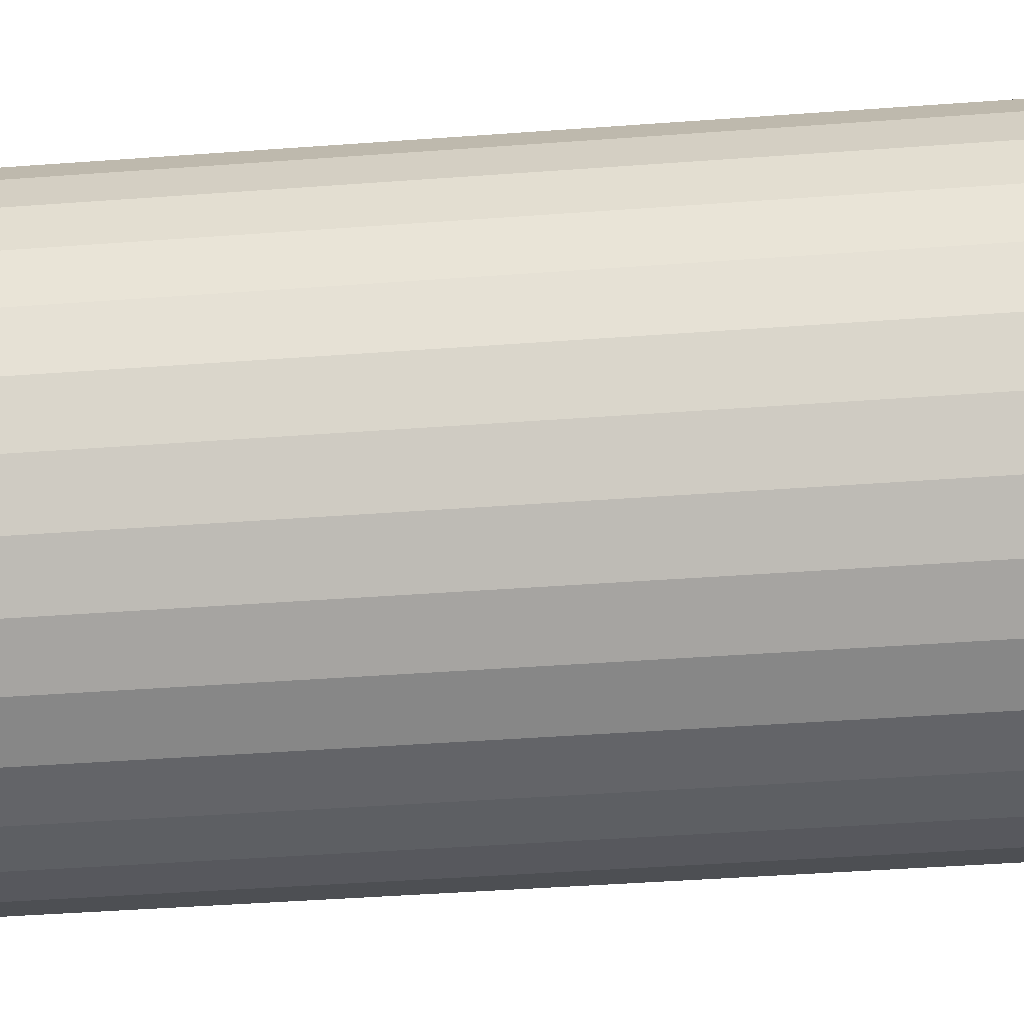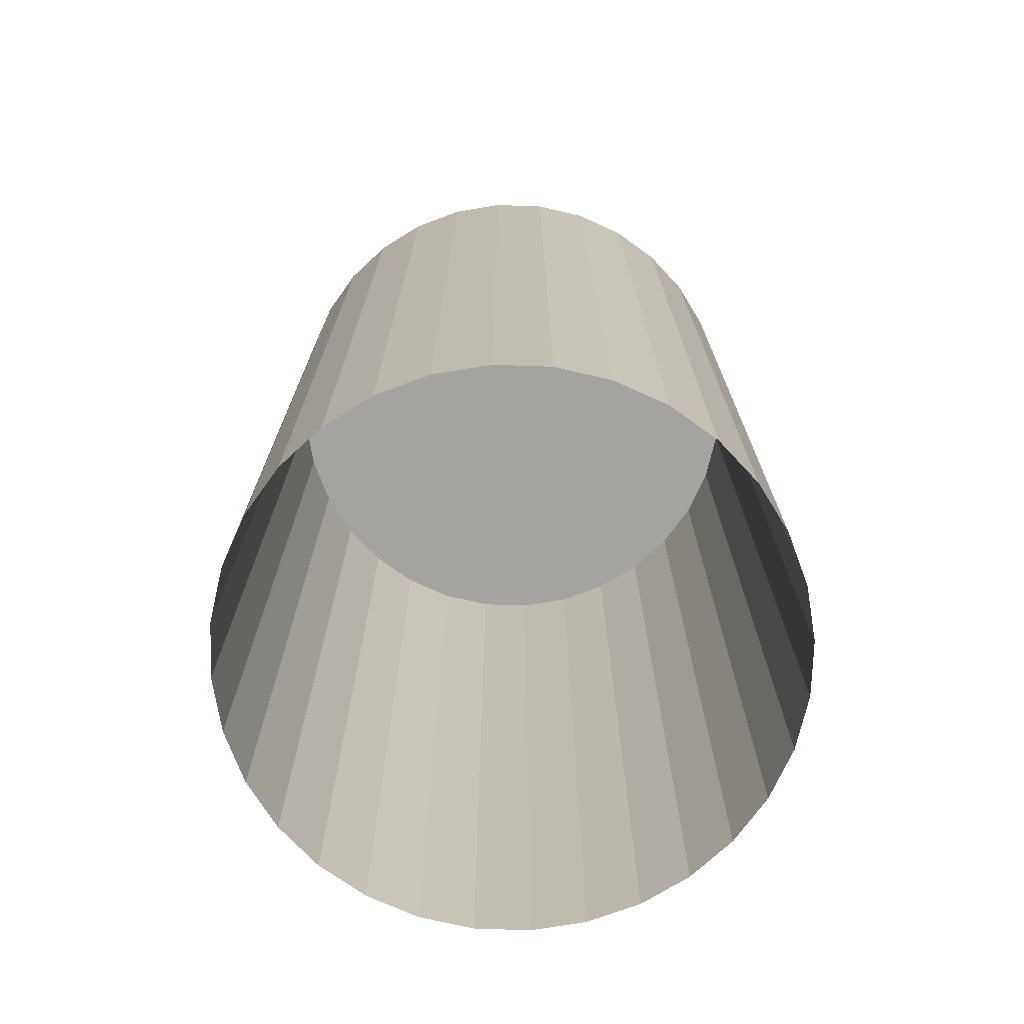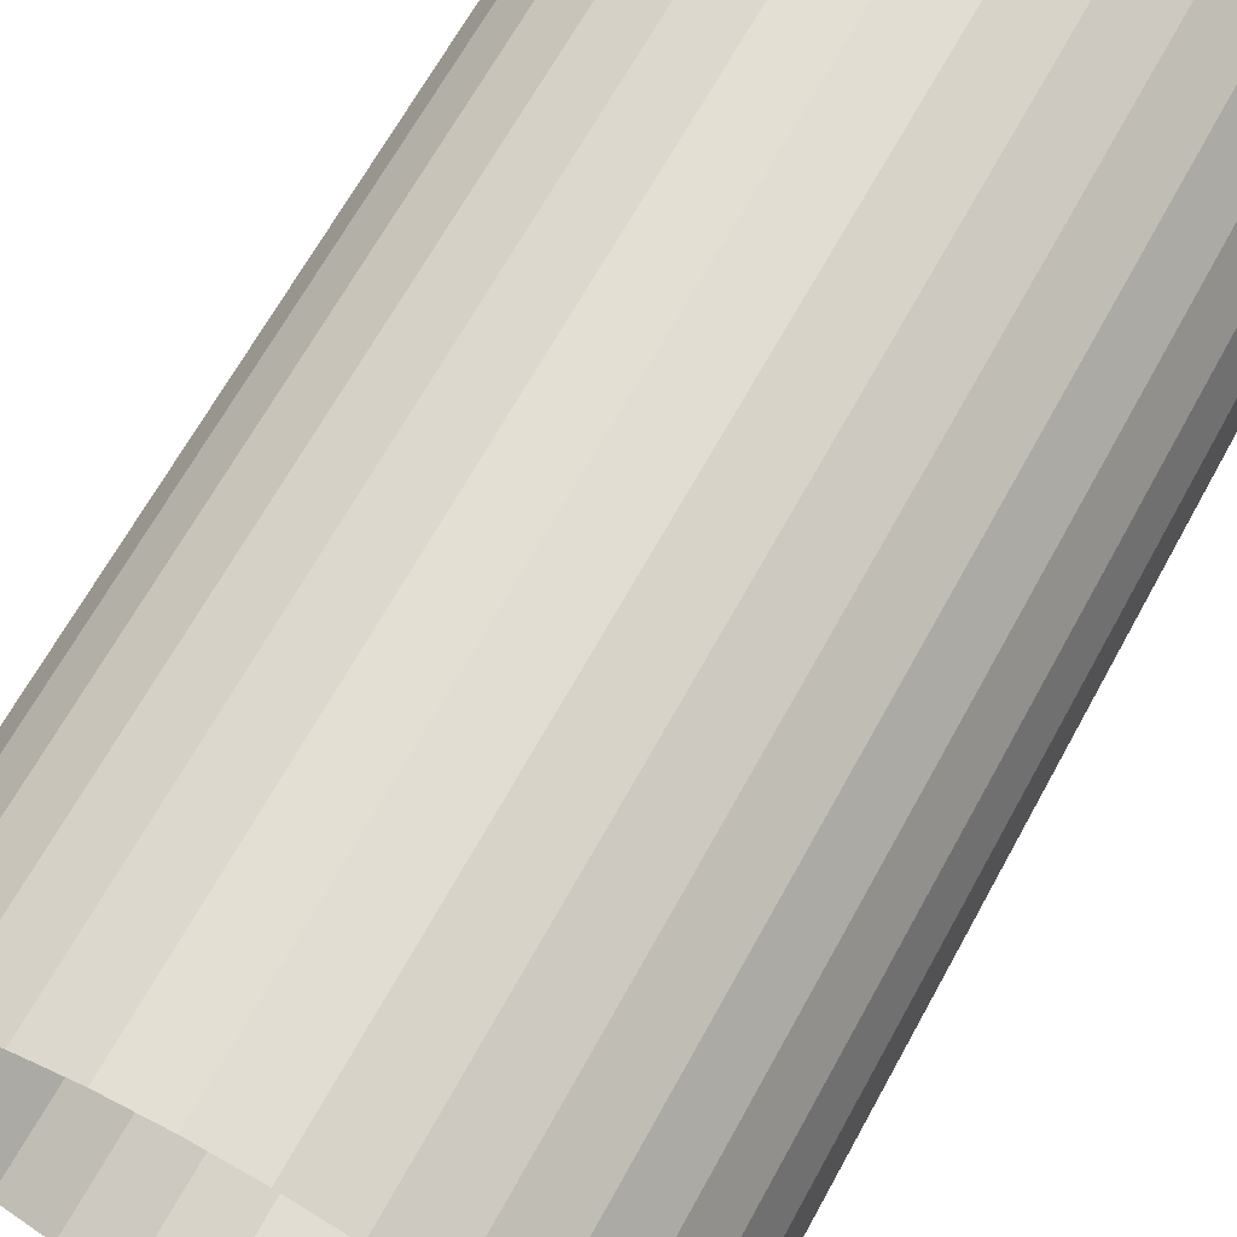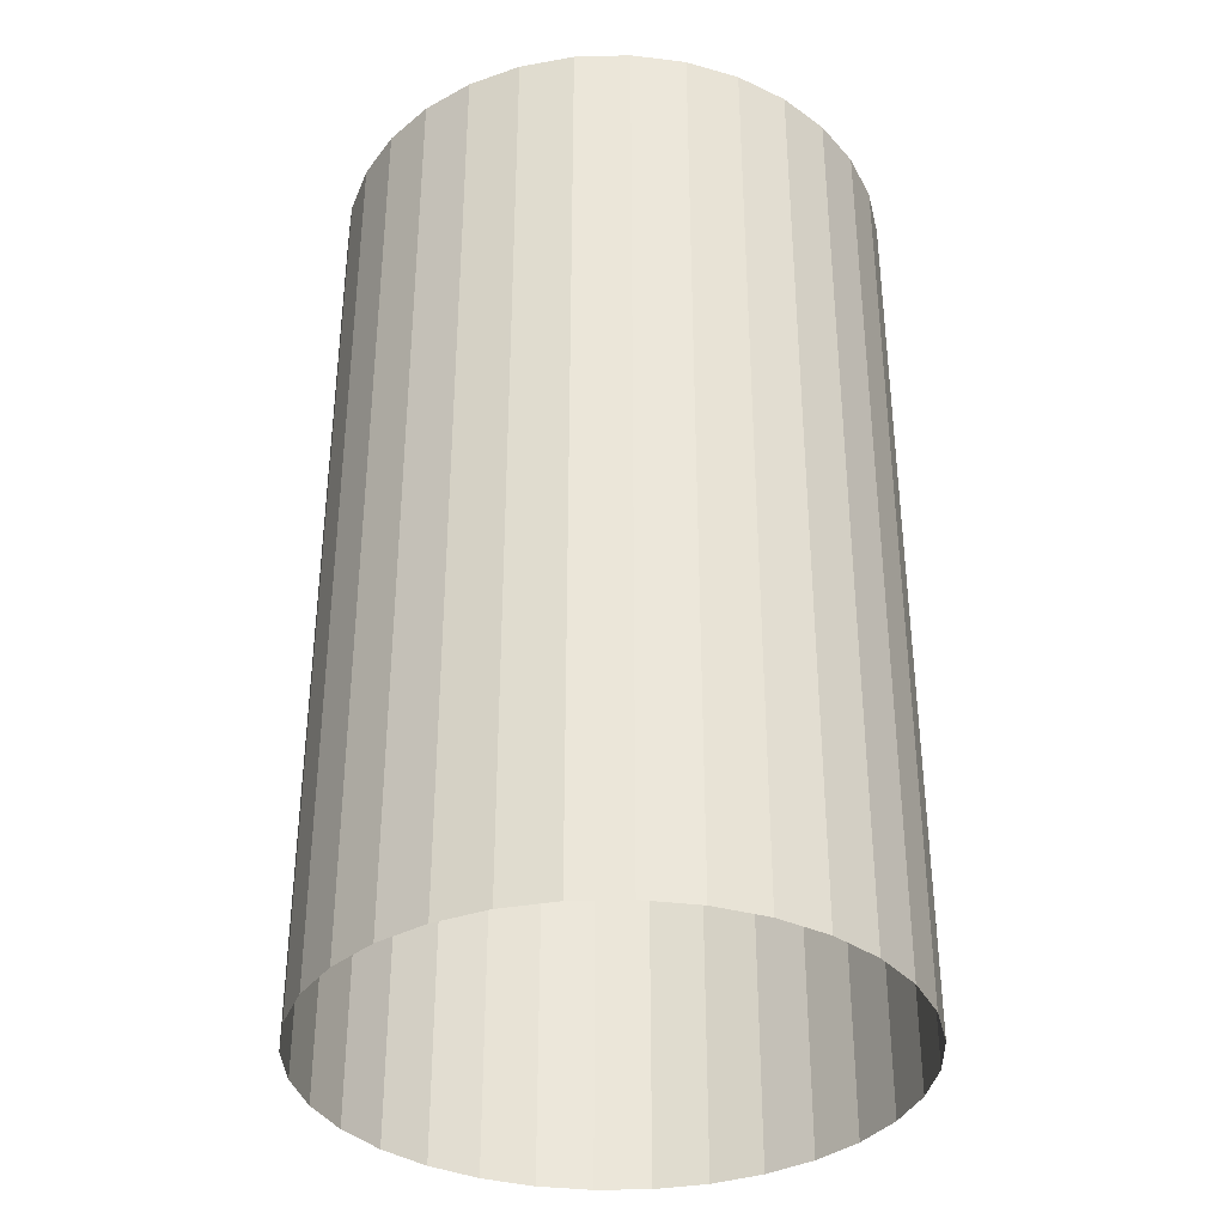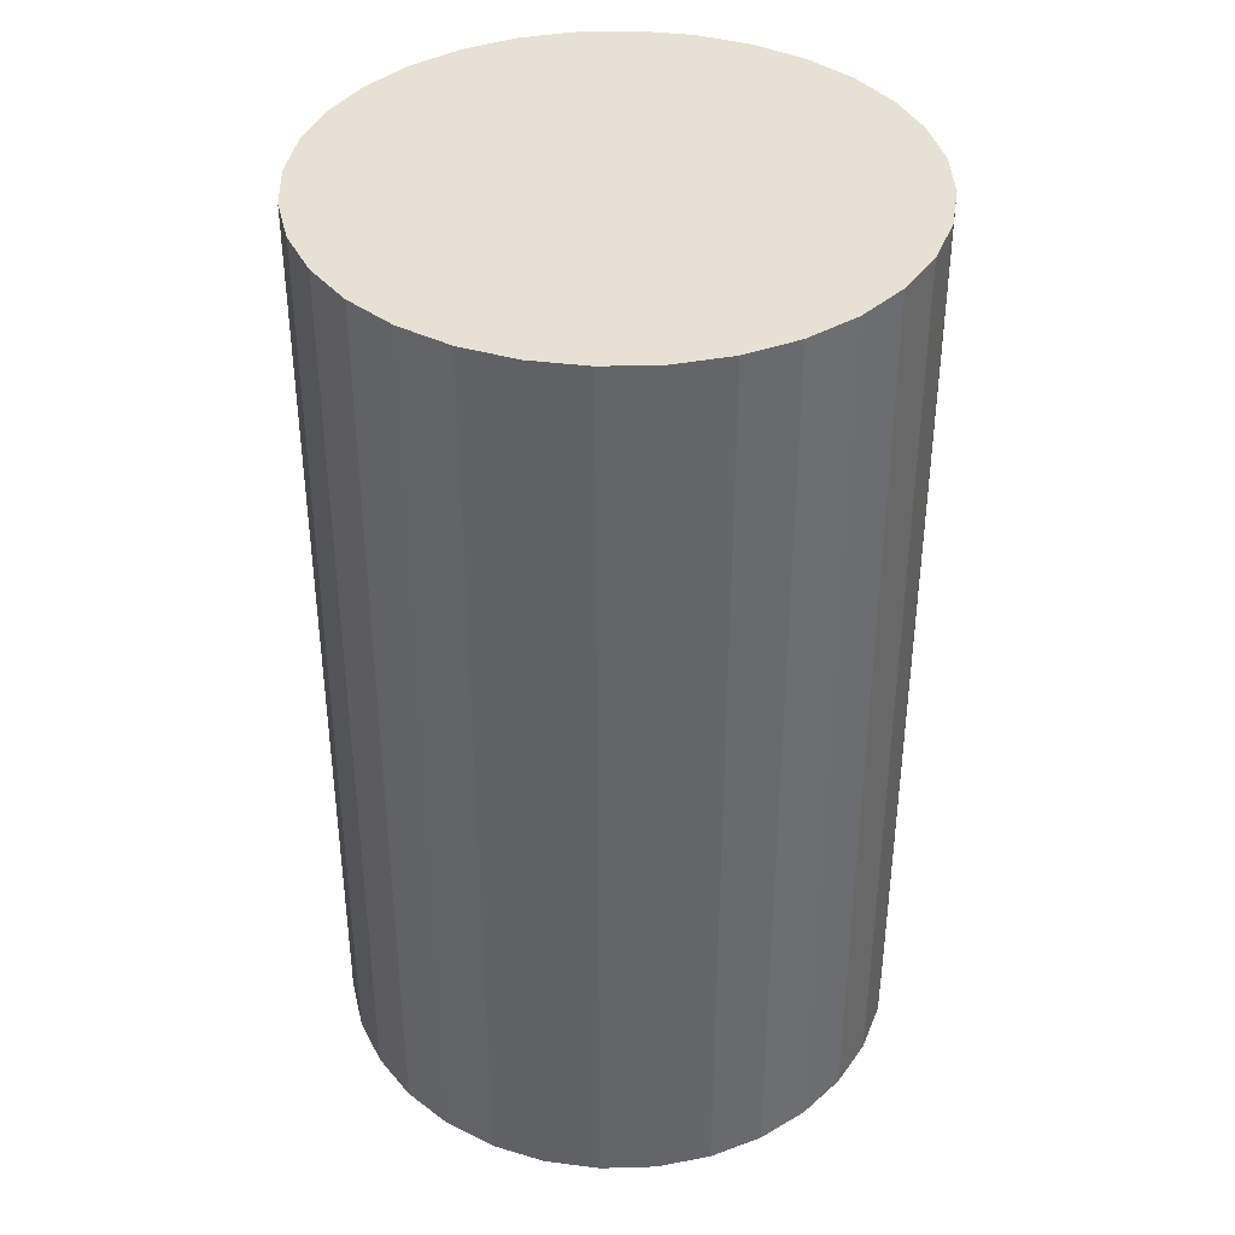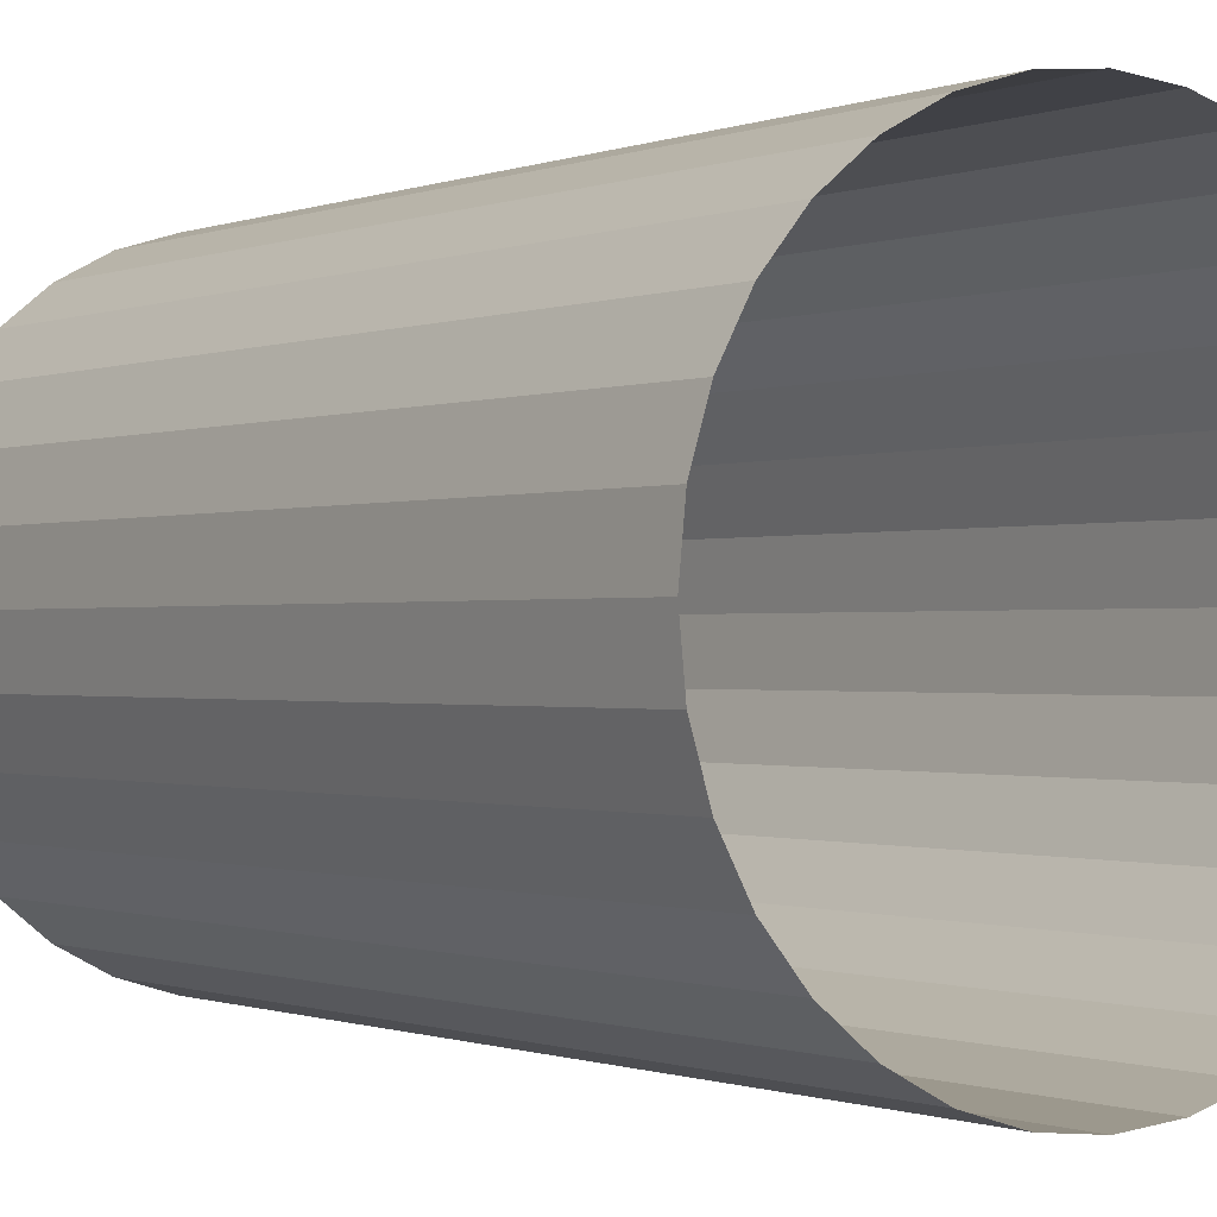
<metadata>
{"format":"obj","ext":"obj","renderer":"f3d","projection":"perspective","resolution":1024,"background":"white","views":[{"elev":-45.8,"azim":94.8,"up":"+Z"},{"elev":-72.9,"azim":71.2,"up":"+Y"},{"elev":66.4,"azim":28.7,"up":"+Z"},{"elev":-35.5,"azim":-93.6,"up":"+Y"},{"elev":38.9,"azim":-176.5,"up":"+Y"},{"elev":-0.6,"azim":-34.6,"up":"+Z"}]}
</metadata>
<code>
v 0 -2.671 -3
v 0.5853 -2.671 -2.942
v 1.148 -2.671 -2.772
v 1.667 -2.671 -2.494
v 2.121 -2.671 -2.121
v 2.494 -2.671 -1.667
v 2.772 -2.671 -1.148
v 2.942 -2.671 -0.5853
v 3 -2.671 -0
v 2.942 -2.671 0.5853
v 2.772 -2.671 1.148
v 2.494 -2.671 1.667
v 2.121 -2.671 2.121
v 1.667 -2.671 2.494
v 1.148 -2.671 2.772
v 0.5853 -2.671 2.942
v -0 -2.671 3
v -0.5853 -2.671 2.942
v -1.148 -2.671 2.772
v -1.667 -2.671 2.494
v -2.121 -2.671 2.121
v -2.494 -2.671 1.667
v -2.772 -2.671 1.148
v -2.942 -2.671 0.5853
v -3 -2.671 3e-06
v -2.942 -2.671 -0.5853
v -2.772 -2.671 -1.148
v -2.494 -2.671 -1.667
v -2.121 -2.671 -2.121
v -1.667 -2.671 -2.494
v -1.148 -2.671 -2.772
v -0.5853 -2.671 -2.942
v 1e-06 7.288 -3
v 0.5853 7.288 -2.942
v 1.148 7.288 -2.772
v 1.667 7.288 -2.494
v 2.121 7.288 -2.121
v 2.494 7.288 -1.667
v 2.772 7.288 -1.148
v 2.942 7.288 -0.5853
v 3 7.288 6e-06
v 2.942 7.288 0.5853
v 2.772 7.288 1.148
v 2.494 7.288 1.667
v 2.121 7.288 2.121
v 1.667 7.288 2.494
v 1.148 7.288 2.772
v 0.5853 7.288 2.942
v 3e-06 7.288 3
v -0.5853 7.288 2.942
v -1.148 7.288 2.772
v -1.667 7.288 2.494
v -2.121 7.288 2.121
v -2.494 7.288 1.667
v -2.772 7.288 1.148
v -2.942 7.288 0.5853
v -3 7.288 1.2e-05
v -2.942 7.288 -0.5853
v -2.772 7.288 -1.148
v -2.494 7.288 -1.667
v -2.121 7.288 -2.121
v -1.667 7.288 -2.494
v -1.148 7.288 -2.772
v -0.5853 7.288 -2.942
v 0 7.288 0
f 65 34 33
f 65 35 34
f 65 36 35
f 65 37 36
f 65 38 37
f 65 39 38
f 65 40 39
f 65 41 40
f 65 42 41
f 65 43 42
f 65 44 43
f 65 45 44
f 65 46 45
f 65 47 46
f 65 48 47
f 65 49 48
f 65 50 49
f 65 51 50
f 65 52 51
f 65 53 52
f 65 54 53
f 65 55 54
f 65 56 55
f 65 57 56
f 65 58 57
f 65 59 58
f 65 60 59
f 65 61 60
f 65 62 61
f 65 63 62
f 65 64 63
f 65 33 64
f 33 2 1
f 34 3 2
f 35 4 3
f 36 5 4
f 37 6 5
f 38 7 6
f 39 8 7
f 40 9 8
f 41 10 9
f 42 11 10
f 43 12 11
f 44 13 12
f 45 14 13
f 46 15 14
f 47 16 15
f 48 17 16
f 49 18 17
f 50 19 18
f 51 20 19
f 52 21 20
f 21 54 22
f 54 23 22
f 23 56 24
f 24 57 25
f 25 58 26
f 26 59 27
f 27 60 28
f 28 61 29
f 29 62 30
f 30 63 31
f 31 64 32
f 33 32 64
f 33 34 2
f 34 35 3
f 35 36 4
f 36 37 5
f 37 38 6
f 38 39 7
f 39 40 8
f 40 41 9
f 41 42 10
f 42 43 11
f 43 44 12
f 44 45 13
f 45 46 14
f 46 47 15
f 47 48 16
f 48 49 17
f 49 50 18
f 50 51 19
f 51 52 20
f 52 53 21
f 21 53 54
f 54 55 23
f 23 55 56
f 24 56 57
f 25 57 58
f 26 58 59
f 27 59 60
f 28 60 61
f 29 61 62
f 30 62 63
f 31 63 64
f 33 1 32

</code>
